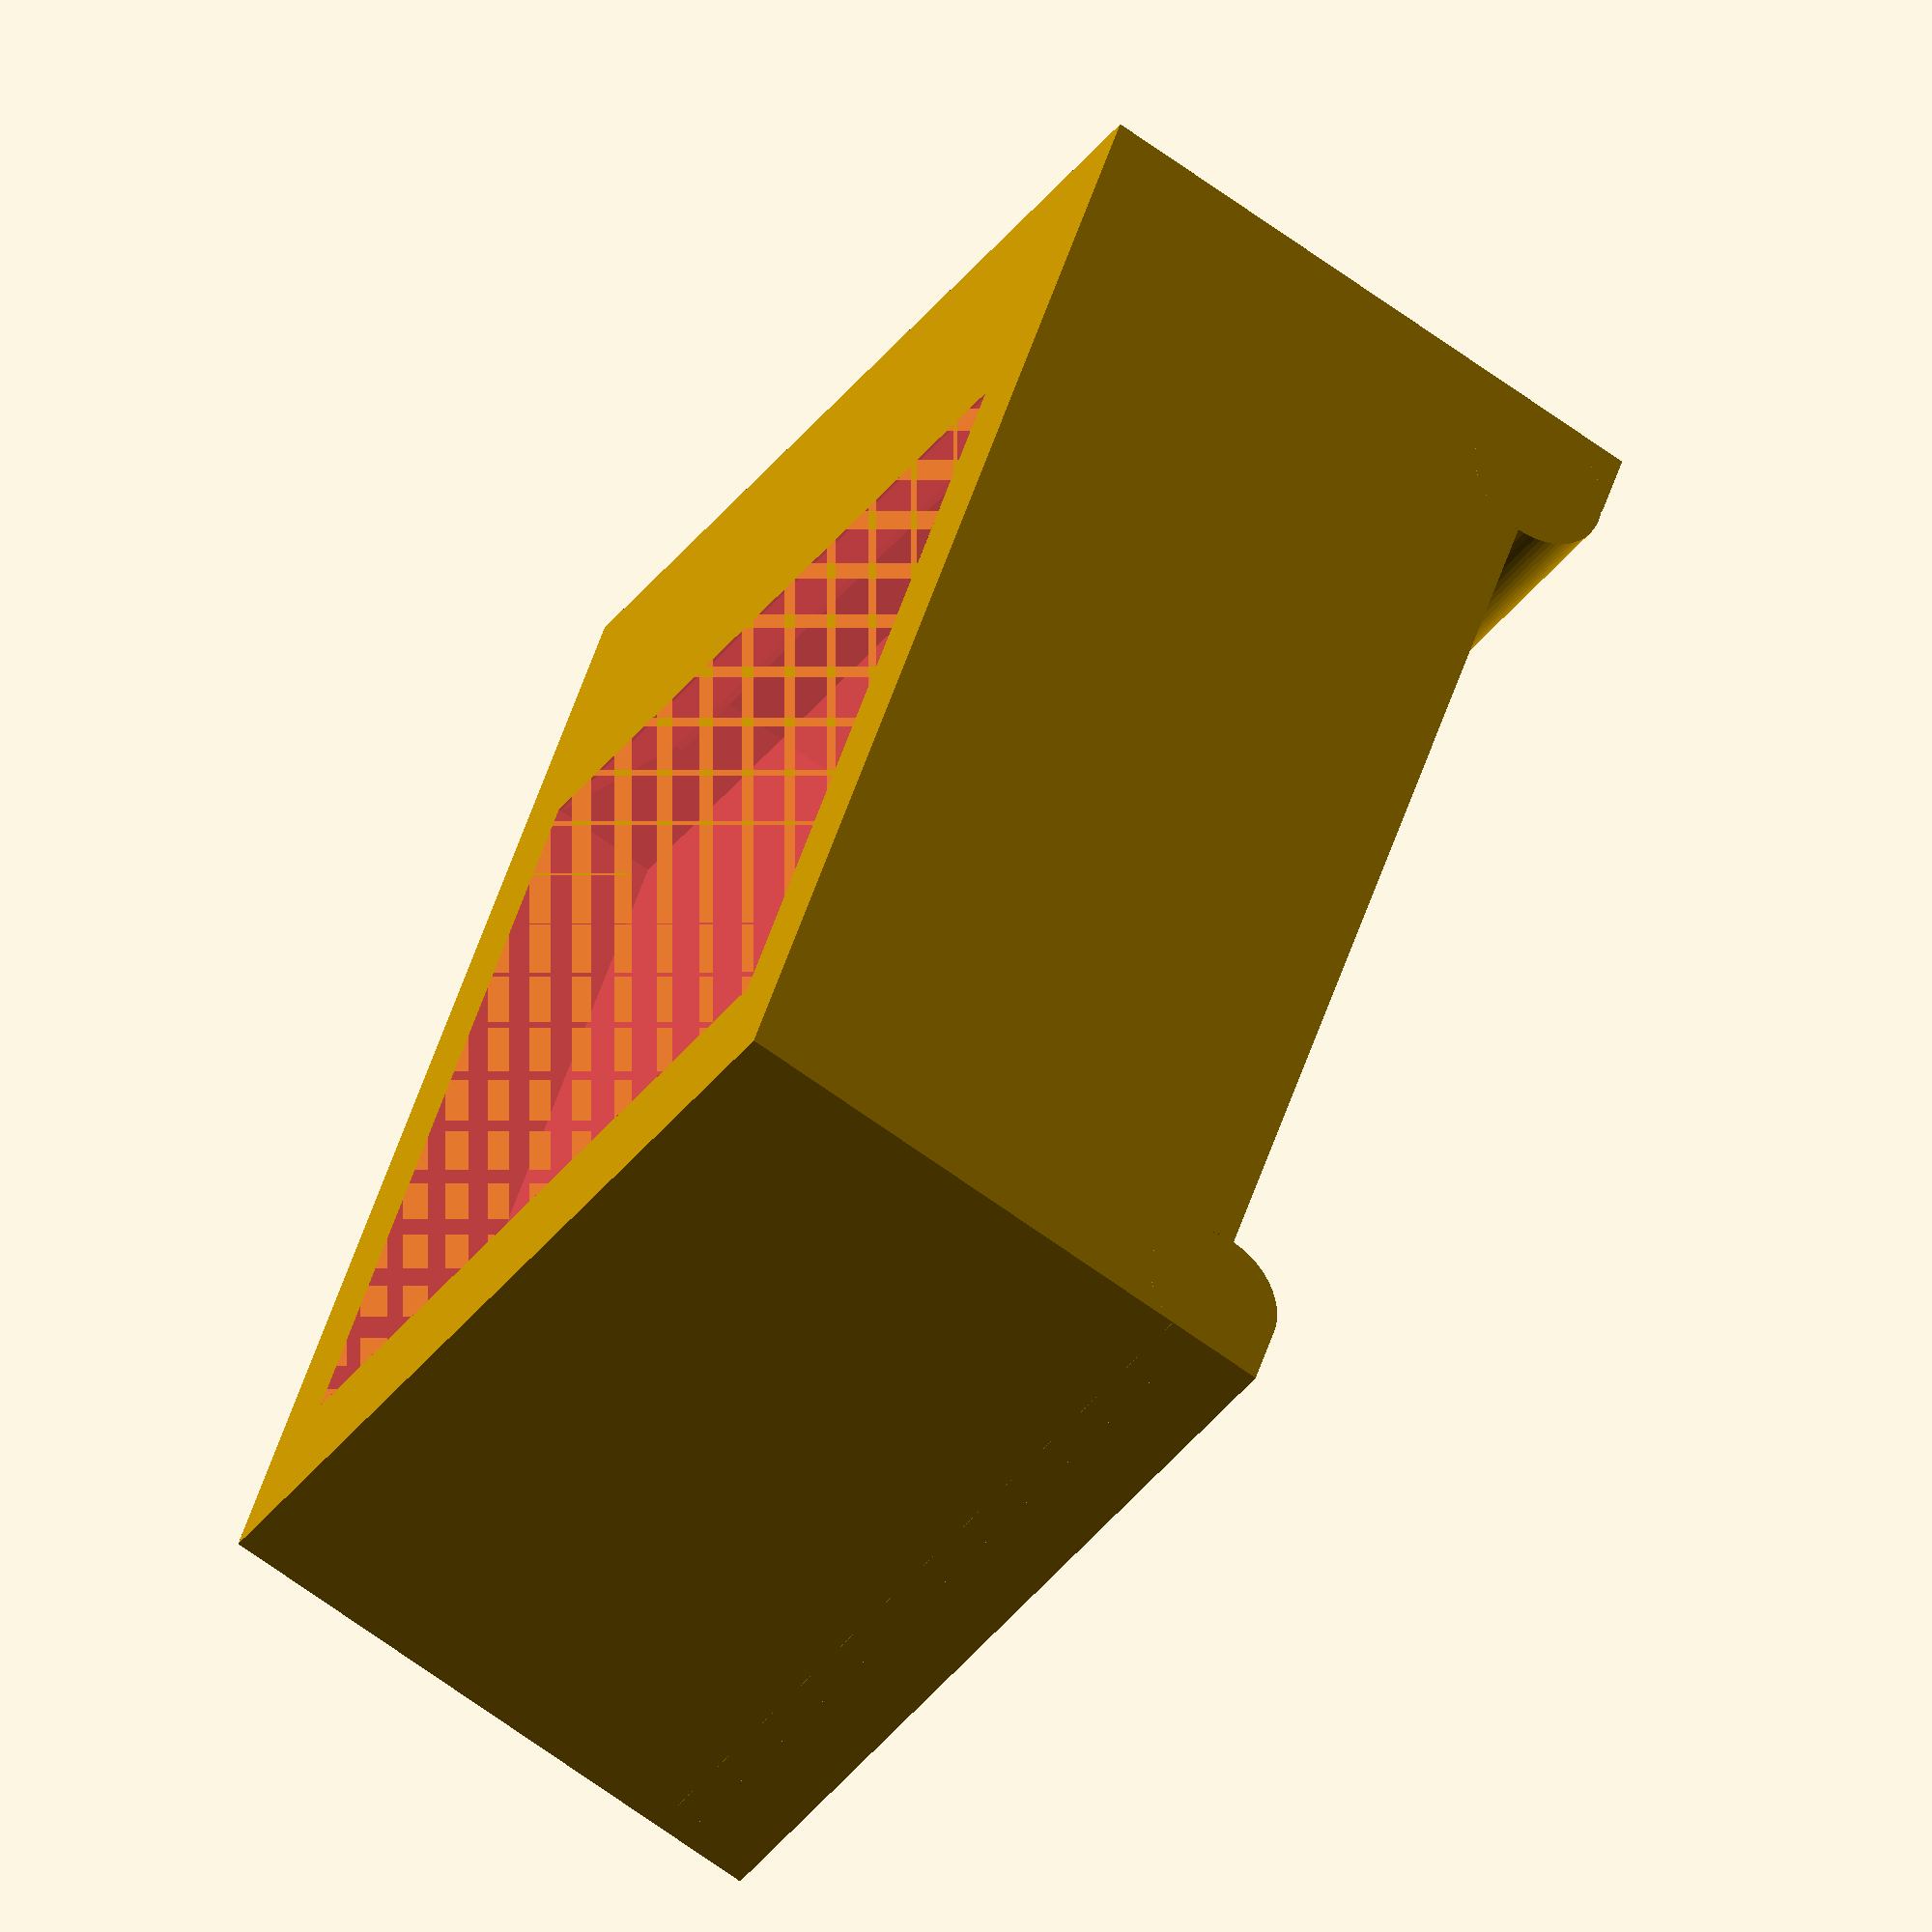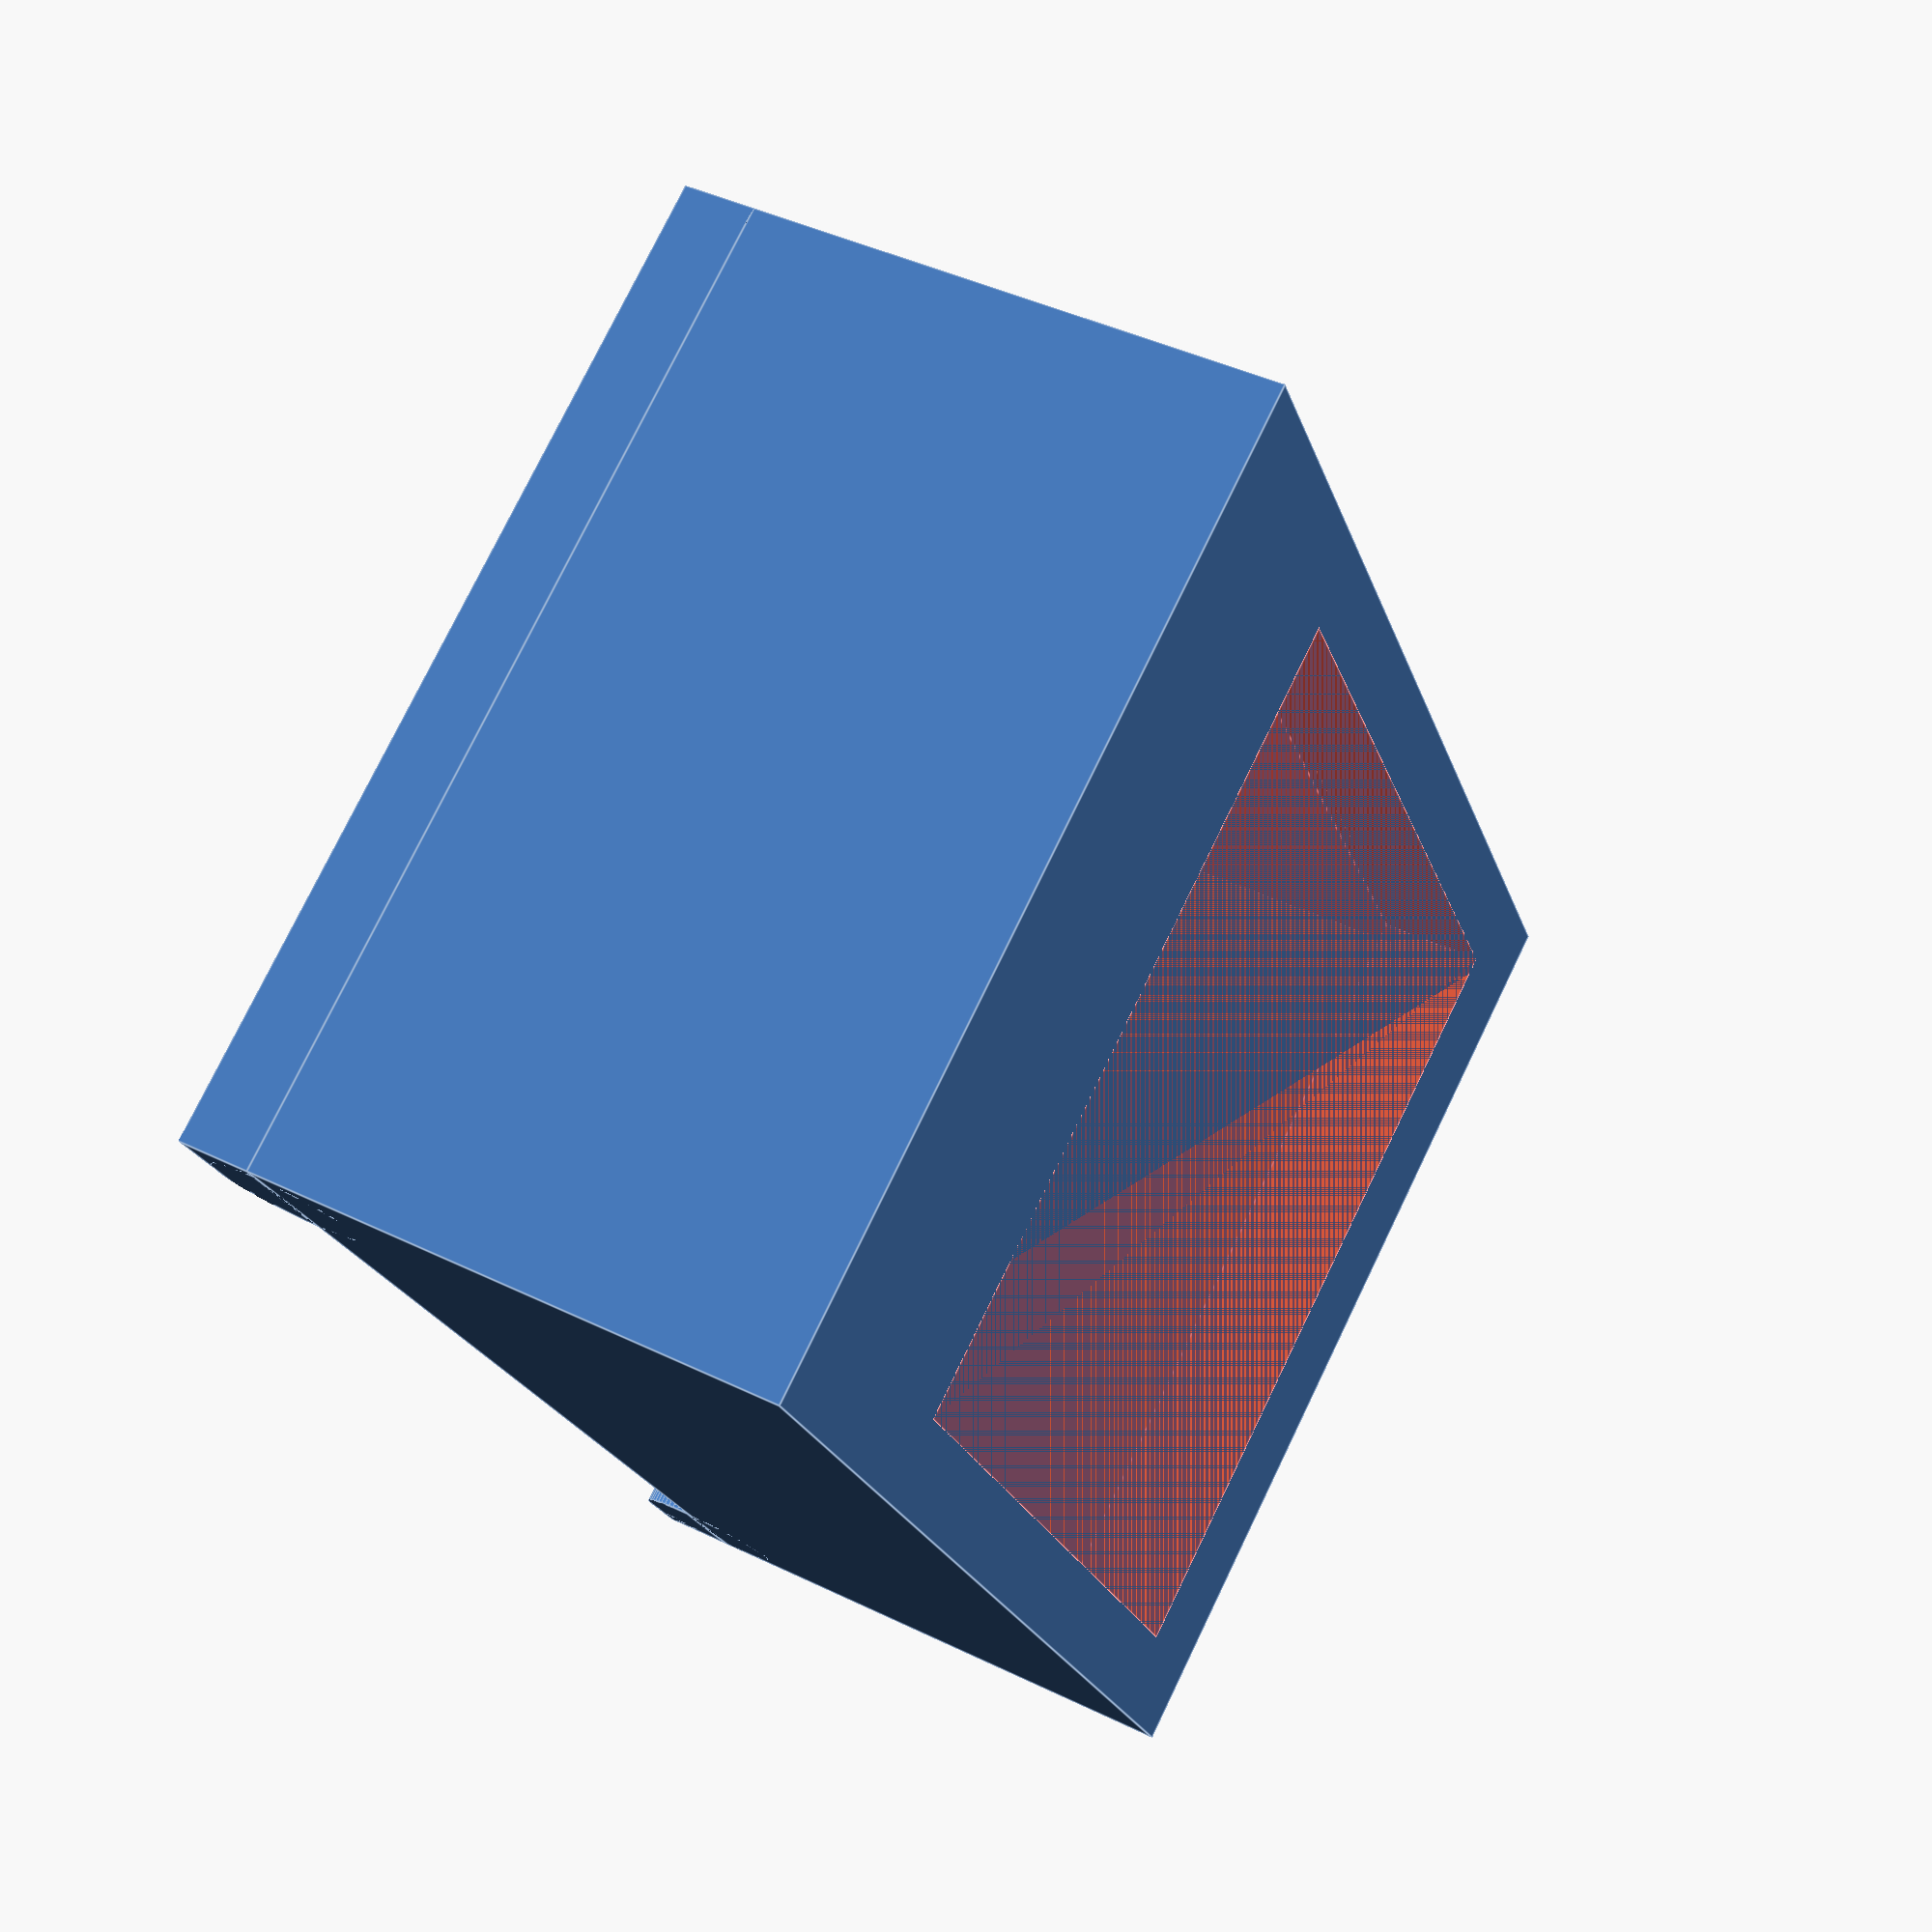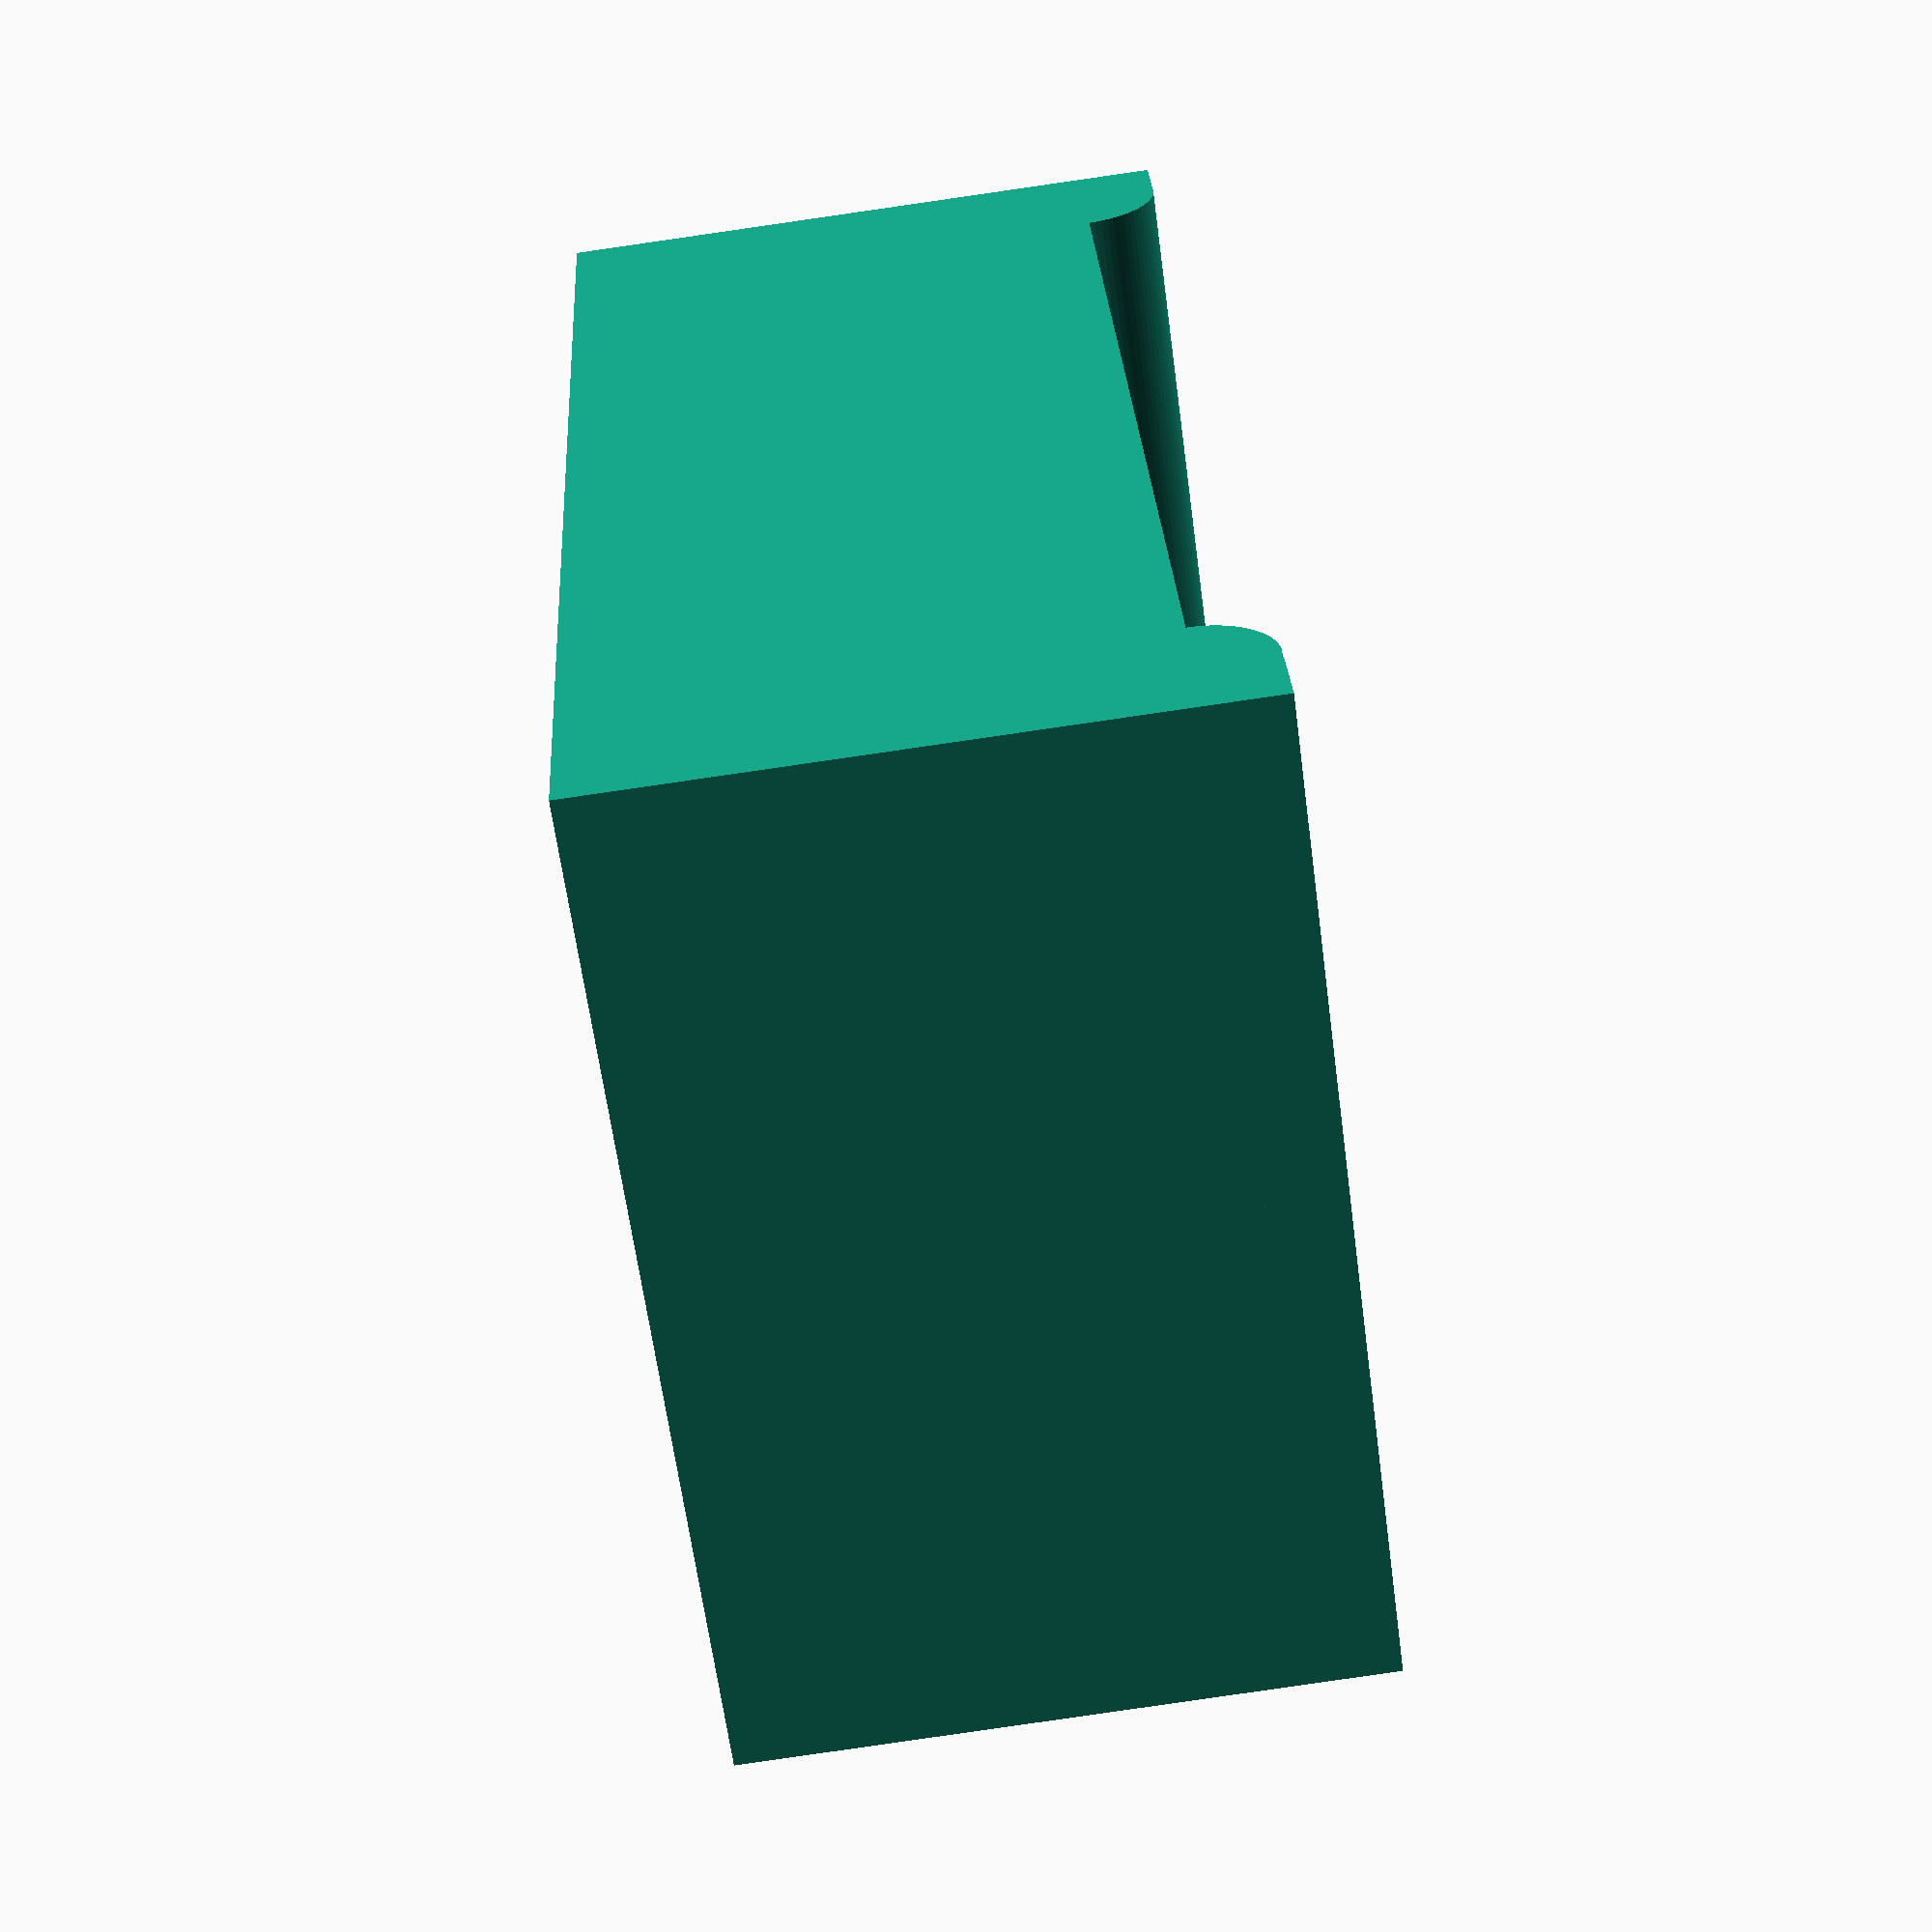
<openscad>
$fa = 5;
$fs = 0.01;

/*
 * The RJ45 keystone receiver
 */
module rj45Receiver() {
	difference() {
		cube([18, 25, 9.9]);
		translate([1.55, 2.6, 0]) {
			cube([14.9, 19.44, 7.9]);
		}
		translate([1.55, 2.6, 7.9]) {
		#	cube([14.9, 16.25, 2]);
		}
		translate([1.55, 17.45, 7.2]) {
			rotate(v=[1, 0, 0], a=-27.3) {
				cube([14.9, 3.5, 3]);
			}
		}
		translate([1.55, 1.43, 1.35]) {
			cube([14.9, 22.14, 6.8]);
		}
	}
	translate([0, 22.04, -1.35]) {
		intersection() {
			cube([18, 2.96, 1.35]);
			union() {
				translate([0, 1.61, 0]) {
					cube([20.42, 1.61, 1.35]);
				}
				translate([0, 1.35, 1.35]) {
					rotate(v=[0, 1, 0], a=90) {
						cylinder(h=20.42, r=1.35);
					}
				}
			}
		}
	}

	translate([0, 0, -1.35]) {
		intersection() {
			cube([18, 2.6, 1.35]);
			union() {
				cube([20.42, 1.25, 1.35]);
				translate([0, 1.25, 1.35]) {
					rotate(v=[0, 1, 0], a=90) {
						cylinder(h=20.42, r=1.35);
					}
				}
			}
		}
	}
}

/*
 * So a hole can be cut for the keystone socket
 */
module rj45VolumeBlock() {
	cube([18, 25, 9.9]);
}

rj45Receiver();

</openscad>
<views>
elev=248.8 azim=207.1 roll=125.8 proj=o view=wireframe
elev=317.9 azim=329.3 roll=300.4 proj=p view=edges
elev=264.9 azim=22.4 roll=81.8 proj=p view=wireframe
</views>
